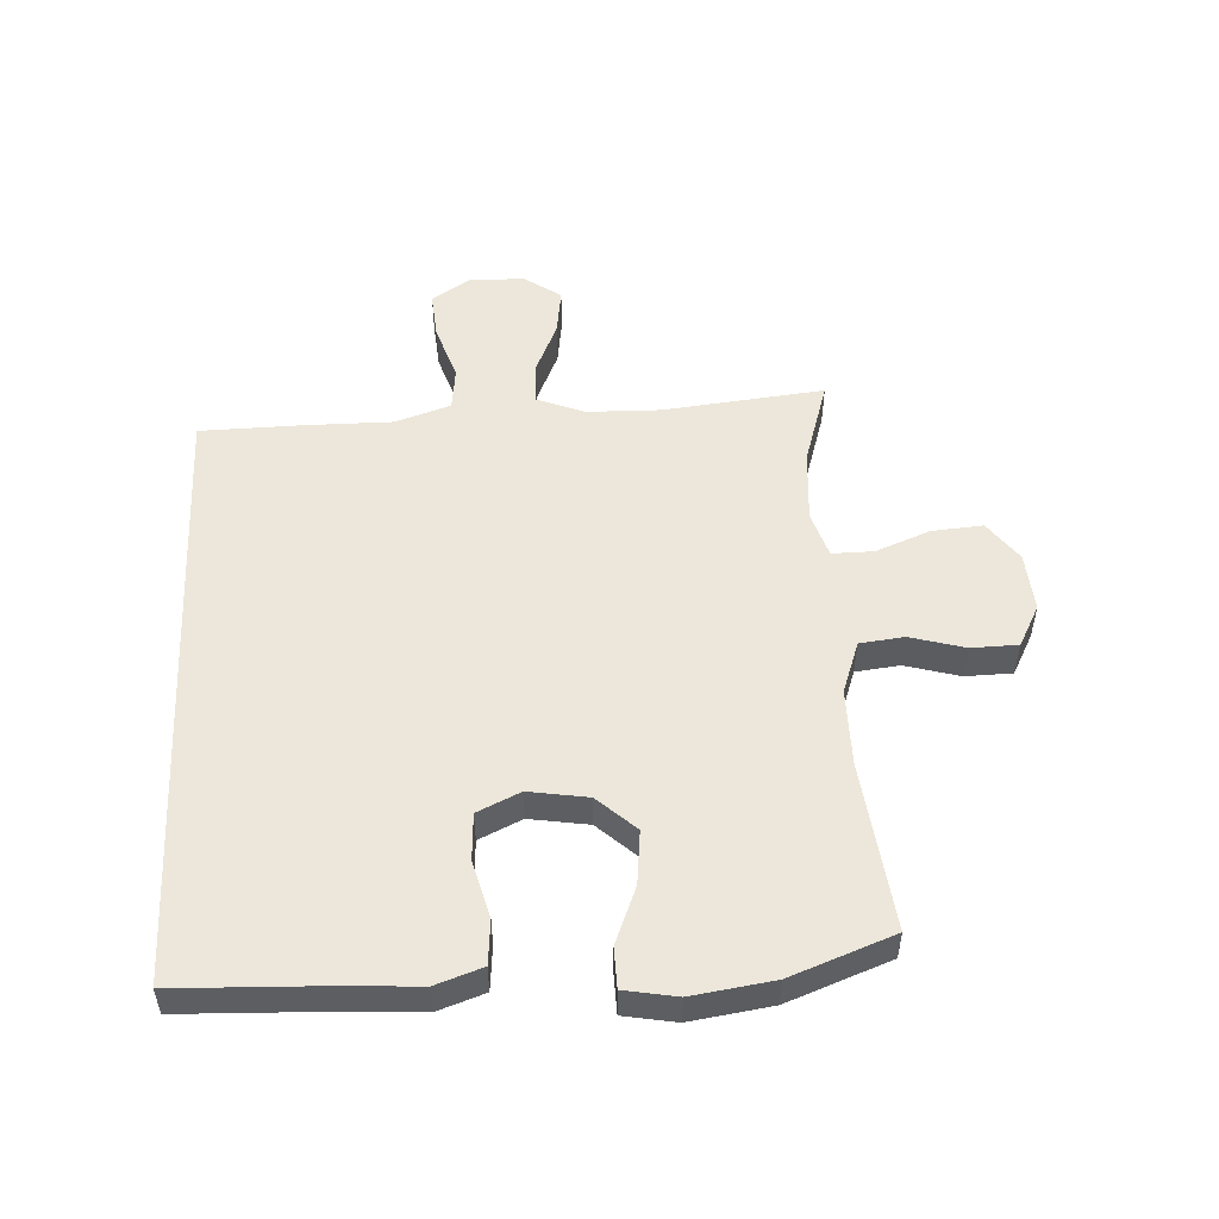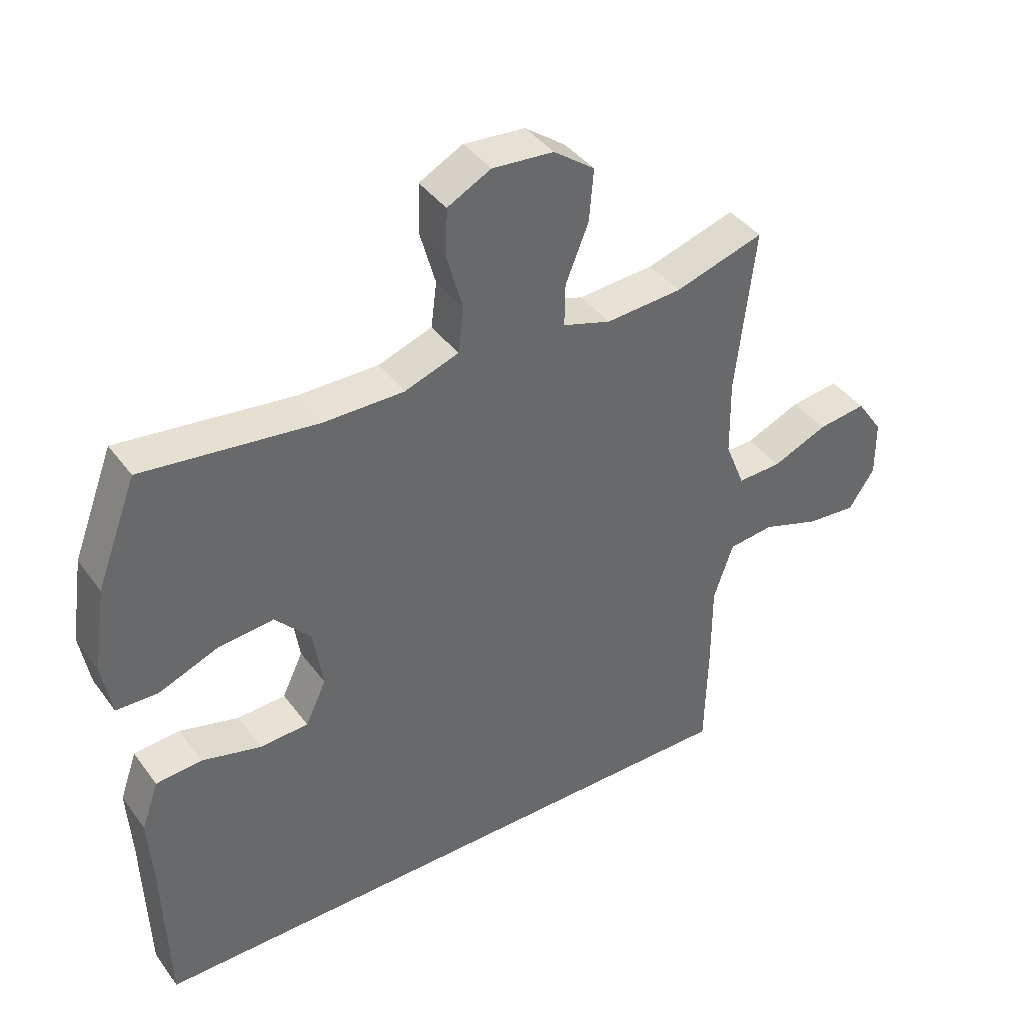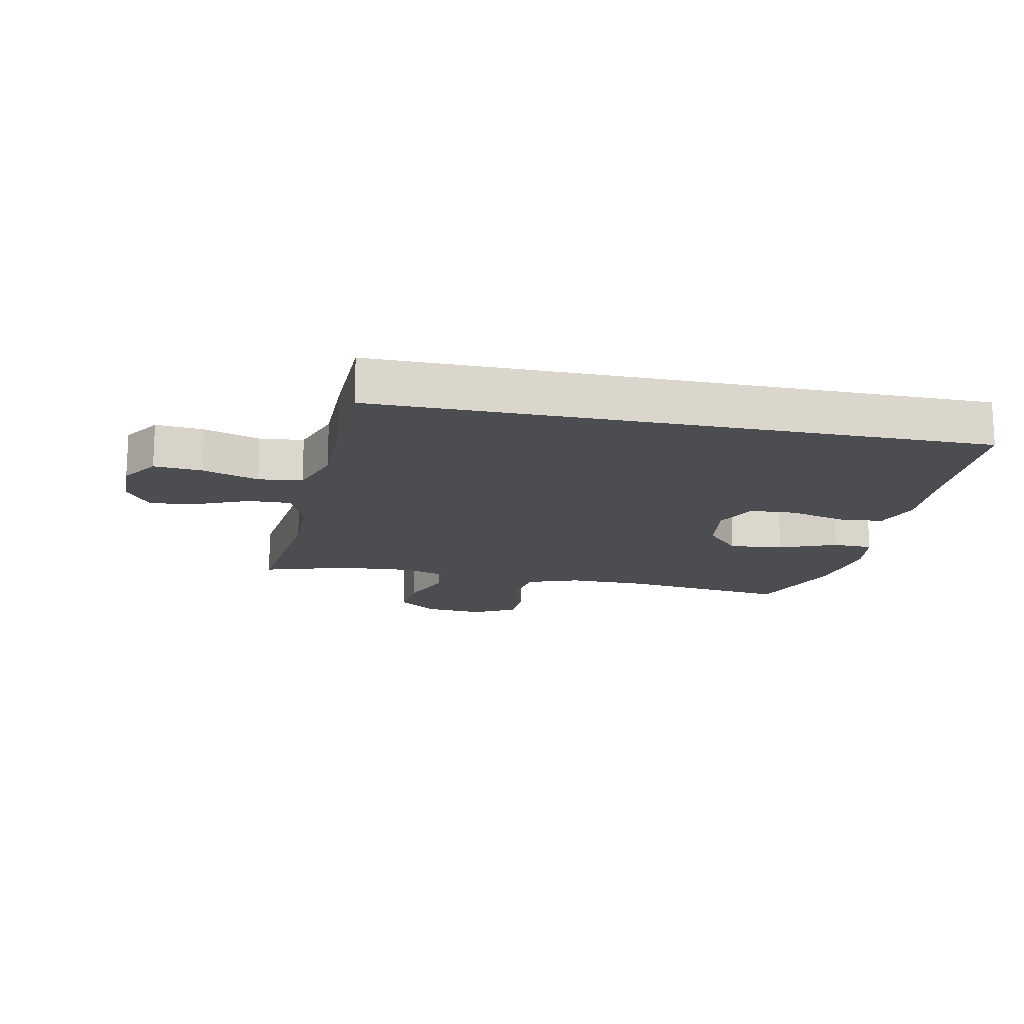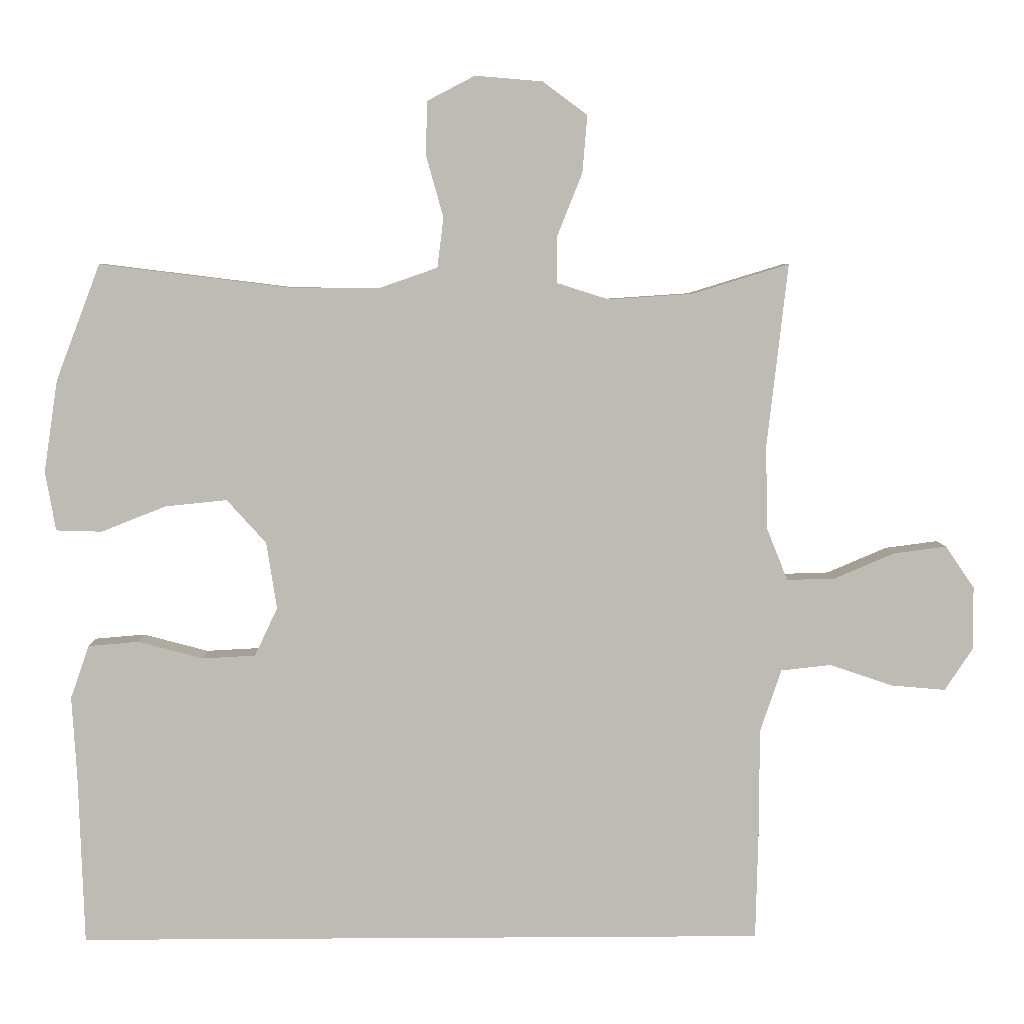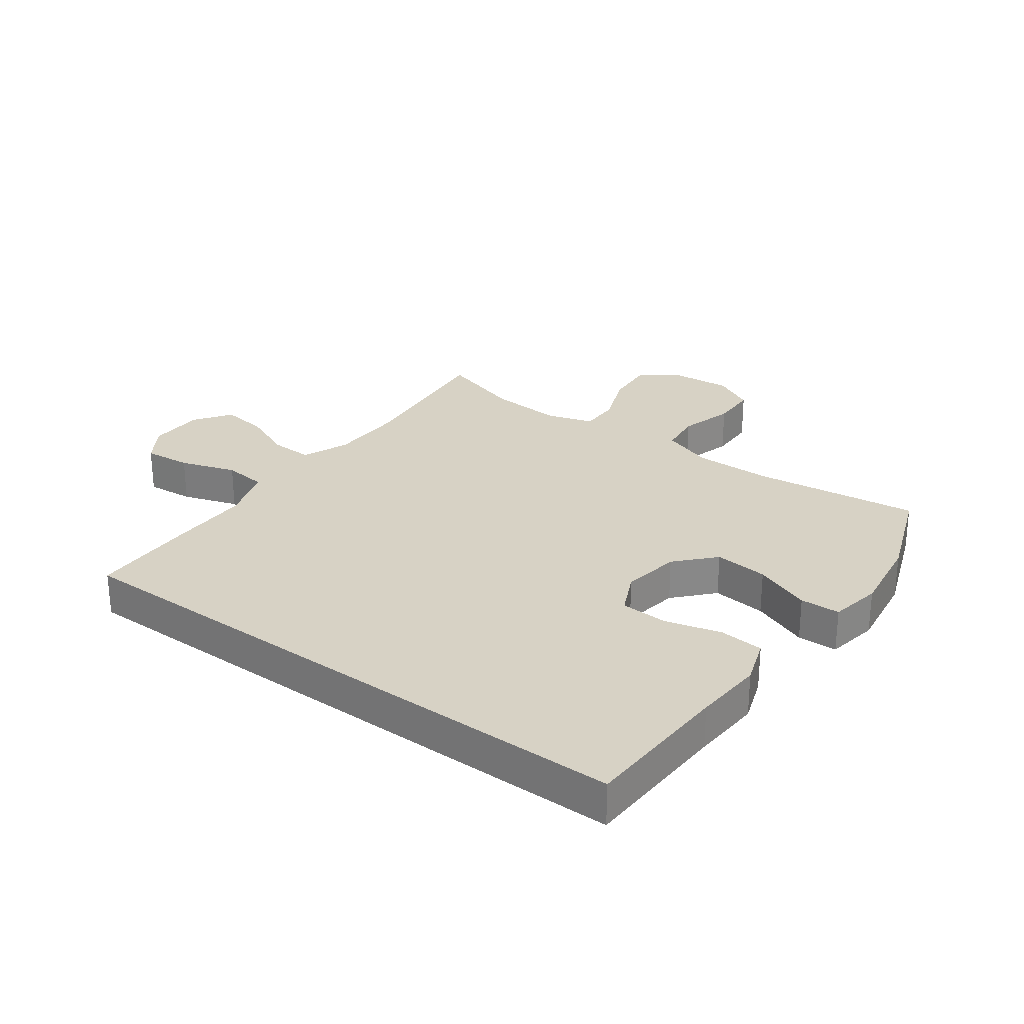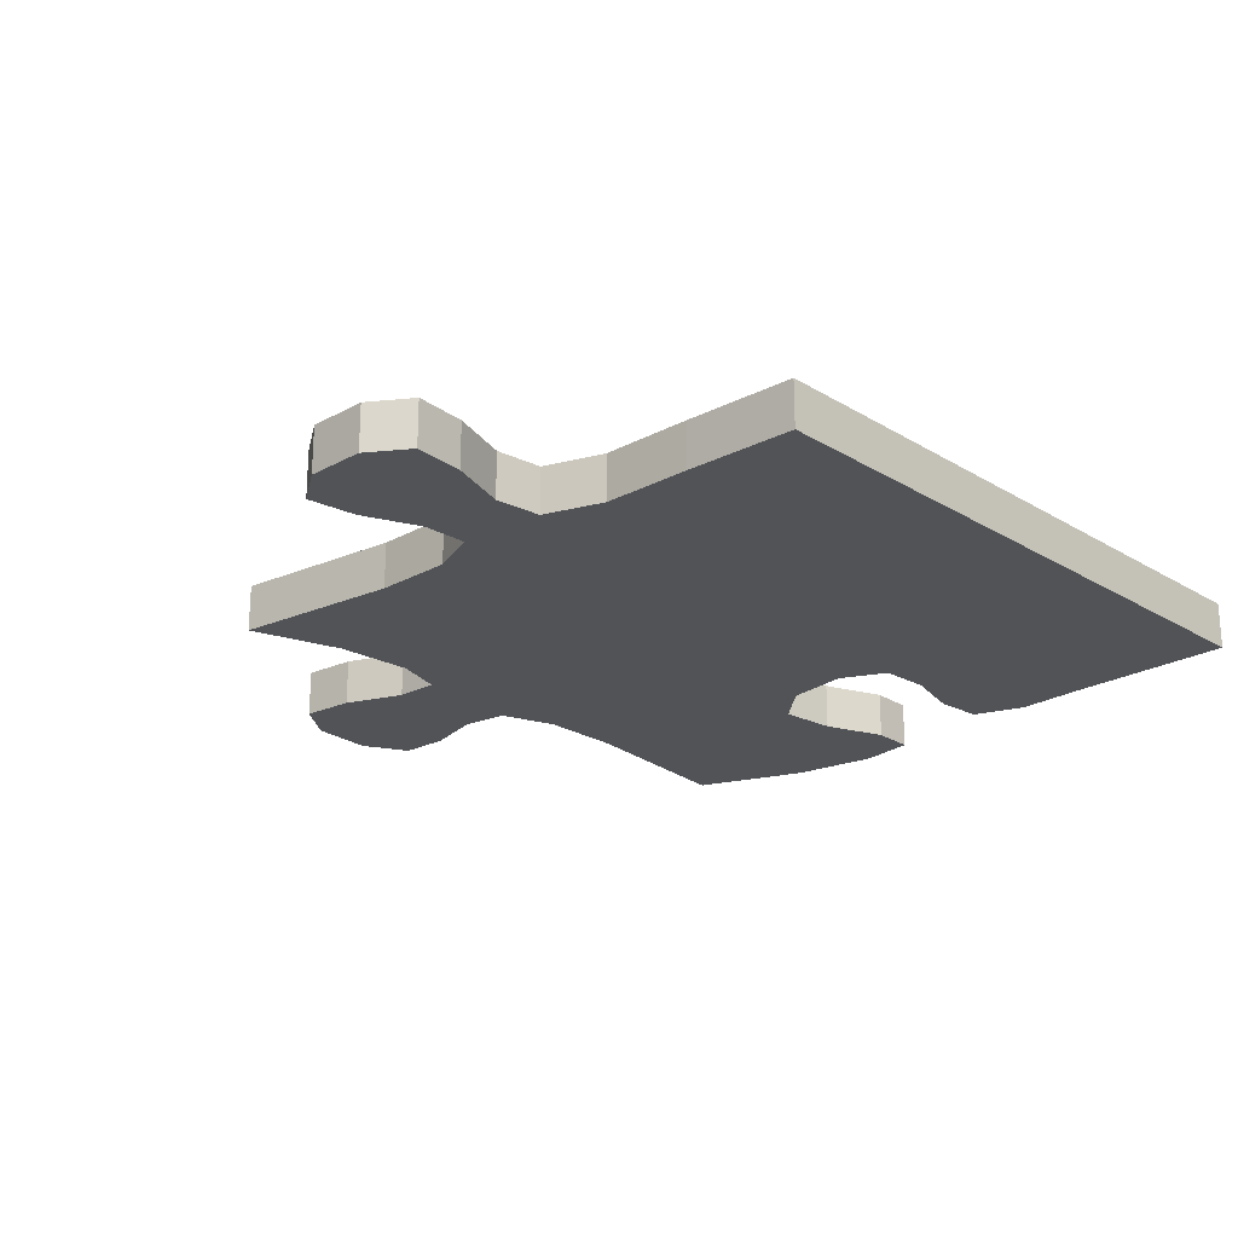
<metadata>
{"format":"obj","ext":"obj","renderer":"f3d","projection":"perspective","resolution":1024,"background":"white","views":[{"elev":51.8,"azim":-92.8,"up":"+Y"},{"elev":40.6,"azim":-32.8,"up":"+Z"},{"elev":-16.1,"azim":168.5,"up":"+Y"},{"elev":5.9,"azim":-1.2,"up":"+Z"},{"elev":27.5,"azim":-143.5,"up":"+Y"},{"elev":-22.0,"azim":133.3,"up":"+Y"}]}
</metadata>
<code>
v 0.461 0.07 -0.5
v -0.537 0.07 -0.5
v -0.545 0.07 -0.251
v -0.552 0.07 -0.135
v -0.525 0.07 -0.058
v -0.452 0.07 -0.052
v -0.358 0.07 -0.077
v -0.281 0.07 -0.073
v -0.248 0.07 -0.003
v -0.263 0.07 0.094
v -0.32 0.07 0.157
v -0.409 0.07 0.148
v -0.503 0.07 0.111
v -0.569 0.07 0.113
v -0.584 0.07 0.199
v -0.564 0.07 0.332
v -0.5 0.07 0.5
v -0.224 0.07 0.466
v -0.097 0.07 0.465
v -0.011 0.07 0.495
v -0.002 0.07 0.567
v -0.027 0.07 0.657
v -0.025 0.07 0.734
v 0.044 0.07 0.77
v 0.141 0.07 0.762
v 0.206 0.07 0.714
v 0.199 0.07 0.631
v 0.163 0.07 0.541
v 0.162 0.07 0.473
v 0.238 0.07 0.449
v 0.359 0.07 0.457
v 0.5 0.07 0.5
v 0.47 0.07 0.236
v 0.472 0.07 0.114
v 0.503 0.07 0.037
v 0.573 0.07 0.039
v 0.66 0.07 0.076
v 0.737 0.07 0.086
v 0.779 0.07 0.025
v 0.78 0.07 -0.066
v 0.739 0.07 -0.128
v 0.66 0.07 -0.121
v 0.568 0.07 -0.09
v 0.496 0.07 -0.098
v 0.465 0.07 -0.189
v 0.465 0.07 -0.328
v 0.461 0 -0.5
v -0.537 0 -0.5
v -0.545 0 -0.251
v -0.552 0 -0.135
v -0.525 0 -0.058
v -0.452 0 -0.052
v -0.358 0 -0.077
v -0.281 0 -0.073
v -0.248 0 -0.003
v -0.263 0 0.094
v -0.32 0 0.157
v -0.409 0 0.148
v -0.503 0 0.111
v -0.569 0 0.113
v -0.584 0 0.199
v -0.564 0 0.332
v -0.5 0 0.5
v -0.224 0 0.466
v -0.097 0 0.465
v -0.011 0 0.495
v -0.002 0 0.567
v -0.027 0 0.657
v -0.025 0 0.734
v 0.044 0 0.77
v 0.141 0 0.762
v 0.206 0 0.714
v 0.199 0 0.631
v 0.163 0 0.541
v 0.162 0 0.473
v 0.238 0 0.449
v 0.359 0 0.457
v 0.5 0 0.5
v 0.47 0 0.236
v 0.472 0 0.114
v 0.503 0 0.037
v 0.573 0 0.039
v 0.66 0 0.076
v 0.737 0 0.086
v 0.779 0 0.025
v 0.78 0 -0.066
v 0.739 0 -0.128
v 0.66 0 -0.121
v 0.568 0 -0.09
v 0.496 0 -0.098
v 0.465 0 -0.189
v 0.465 0 -0.328
f 1 2 3
f 46 1 3
f 45 46 3
f 44 45 3 4
f 43 44 4
f 41 42 43
f 40 41 43
f 39 40 43
f 38 39 43
f 37 38 43
f 36 37 43
f 35 36 43 4
f 31 32 33
f 30 31 33 34
f 29 30 34 35
f 26 27 28
f 25 26 28
f 24 25 28
f 23 24 28
f 22 23 28
f 21 22 28
f 20 21 28 29
f 19 20 29 35
f 16 17 18
f 15 16 18
f 14 15 18
f 13 14 18
f 12 13 18
f 11 12 18 19
f 10 11 19 35
f 4 5 6 7
f 4 7 8
f 35 4 8
f 9 10 35
f 8 9 35
f 49 48 47
f 49 47 92
f 49 92 91
f 50 49 91 90
f 50 90 89
f 89 88 87
f 89 87 86
f 89 86 85
f 89 85 84
f 89 84 83
f 89 83 82
f 50 89 82 81
f 79 78 77
f 80 79 77 76
f 81 80 76 75
f 74 73 72
f 74 72 71
f 74 71 70
f 74 70 69
f 74 69 68
f 74 68 67
f 75 74 67 66
f 81 75 66 65
f 64 63 62
f 64 62 61
f 64 61 60
f 64 60 59
f 64 59 58
f 65 64 58 57
f 81 65 57 56
f 53 52 51 50
f 54 53 50
f 54 50 81
f 81 56 55
f 81 55 54
f 1 47 48 2
f 2 48 49 3
f 3 49 50 4
f 4 50 51 5
f 5 51 52 6
f 6 52 53 7
f 7 53 54 8
f 8 54 55 9
f 9 55 56 10
f 10 56 57 11
f 11 57 58 12
f 12 58 59 13
f 13 59 60 14
f 14 60 61 15
f 15 61 62 16
f 16 62 63 17
f 17 63 64 18
f 18 64 65 19
f 19 65 66 20
f 20 66 67 21
f 21 67 68 22
f 22 68 69 23
f 23 69 70 24
f 24 70 71 25
f 25 71 72 26
f 26 72 73 27
f 27 73 74 28
f 28 74 75 29
f 29 75 76 30
f 30 76 77 31
f 31 77 78 32
f 32 78 79 33
f 33 79 80 34
f 34 80 81 35
f 35 81 82 36
f 36 82 83 37
f 37 83 84 38
f 38 84 85 39
f 39 85 86 40
f 40 86 87 41
f 41 87 88 42
f 42 88 89 43
f 43 89 90 44
f 44 90 91 45
f 45 91 92 46
f 46 92 47 1

</code>
